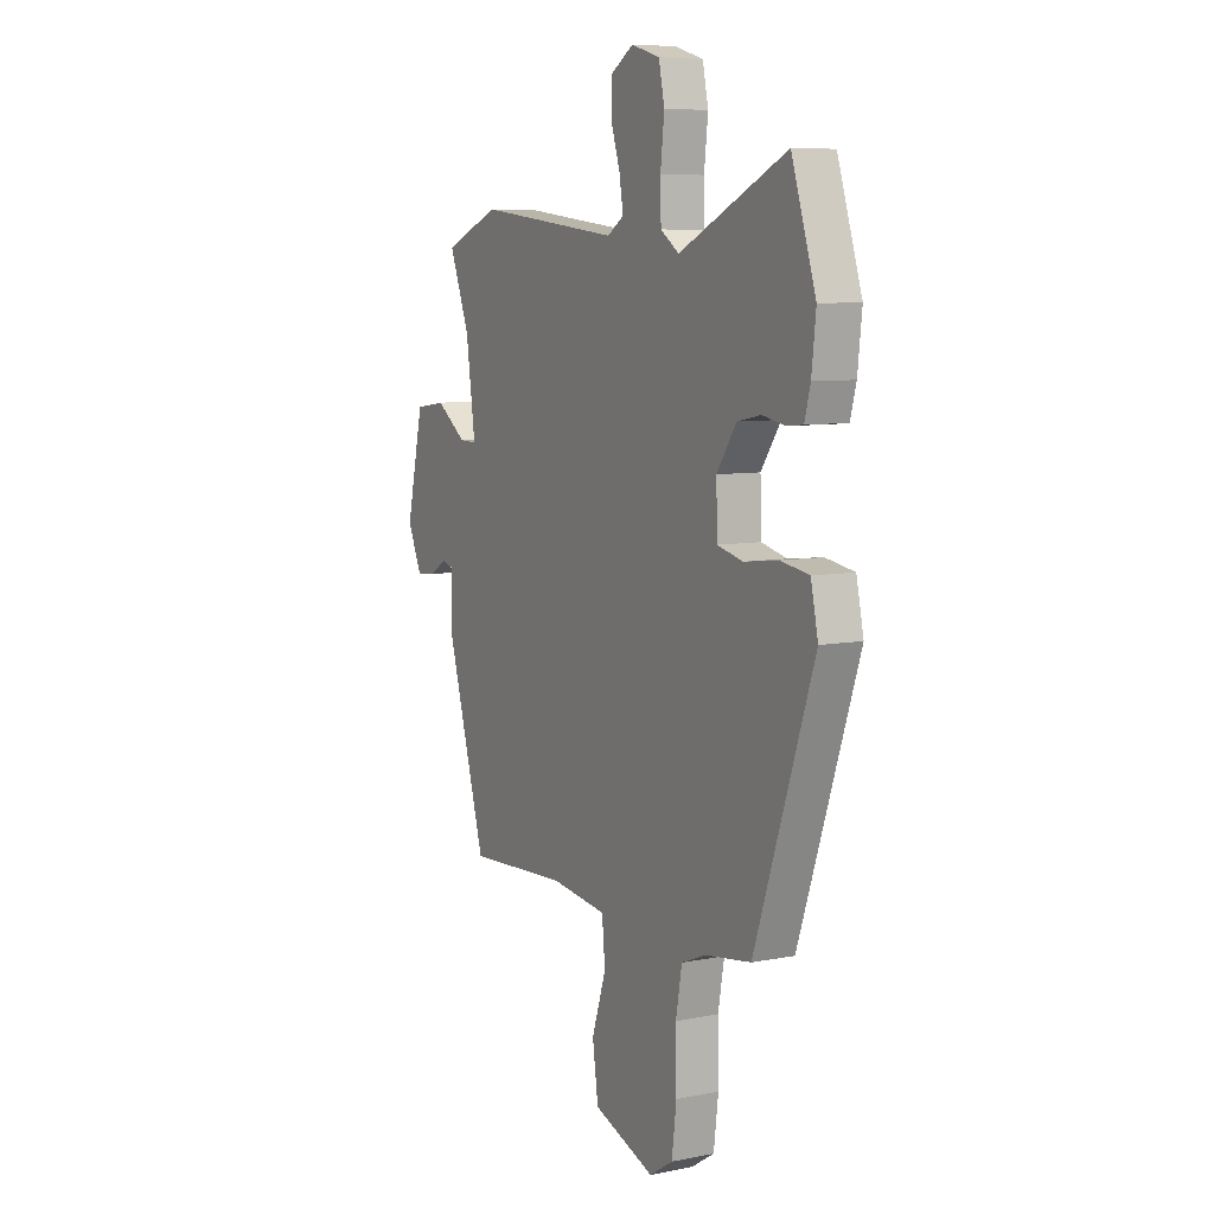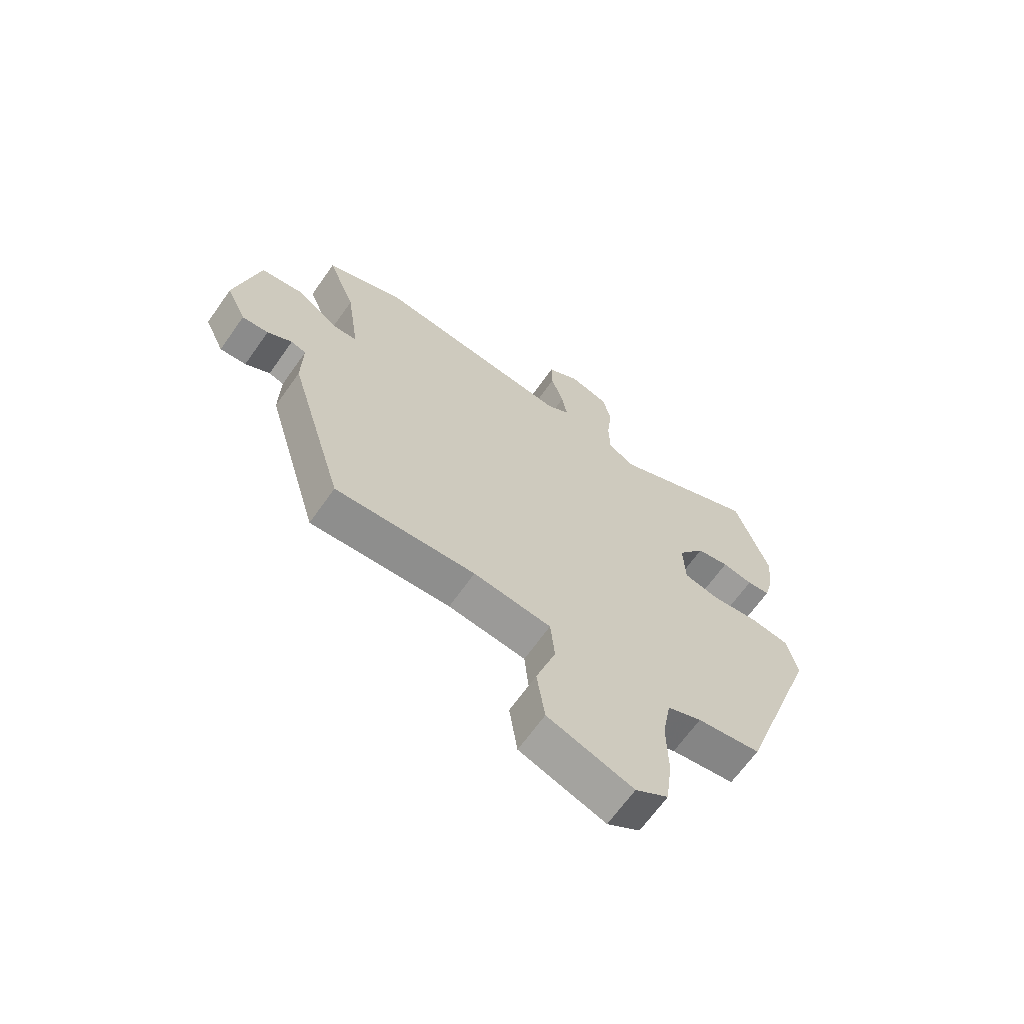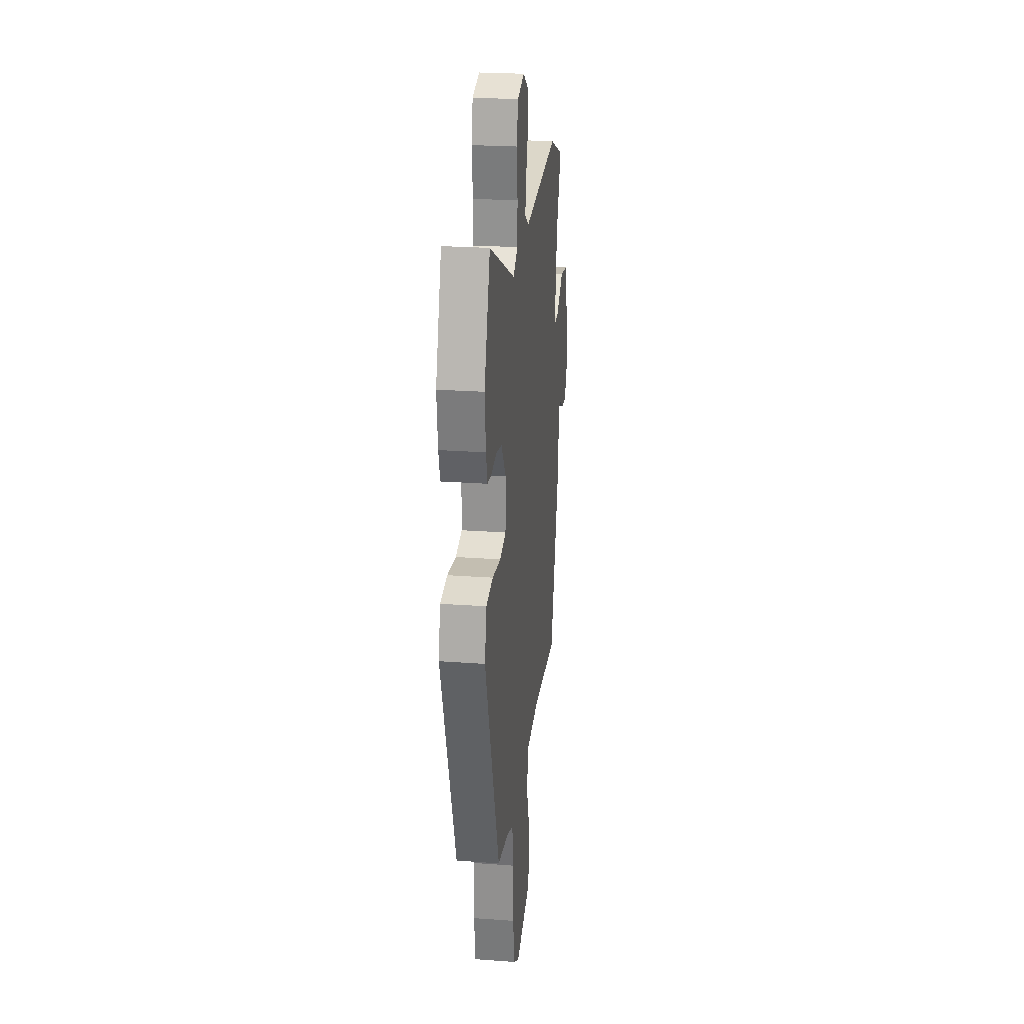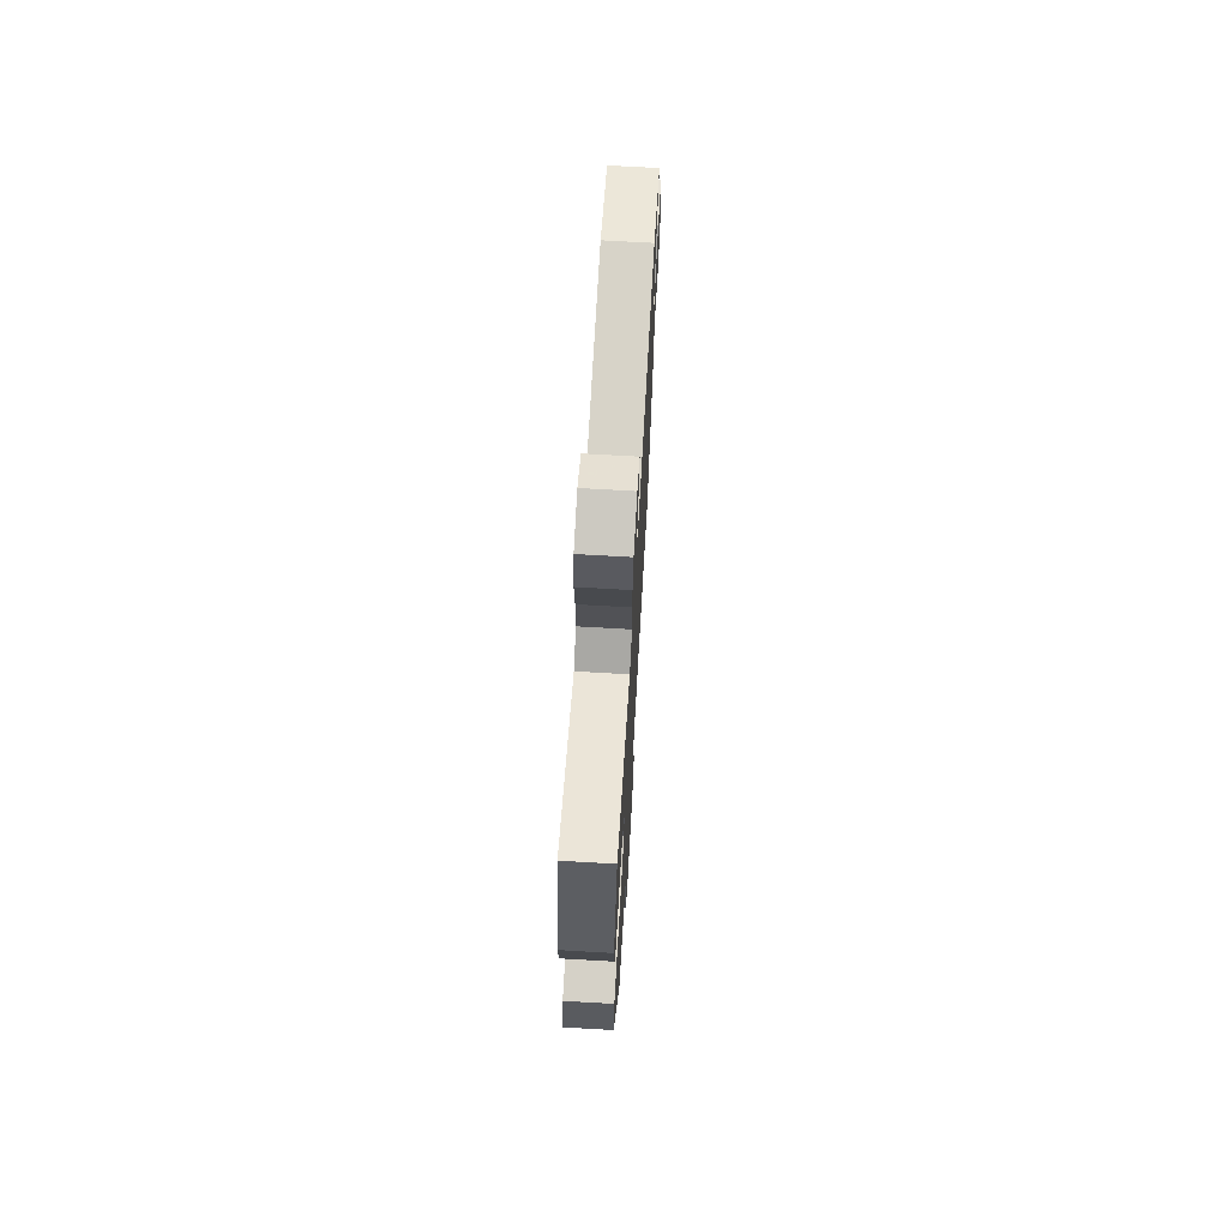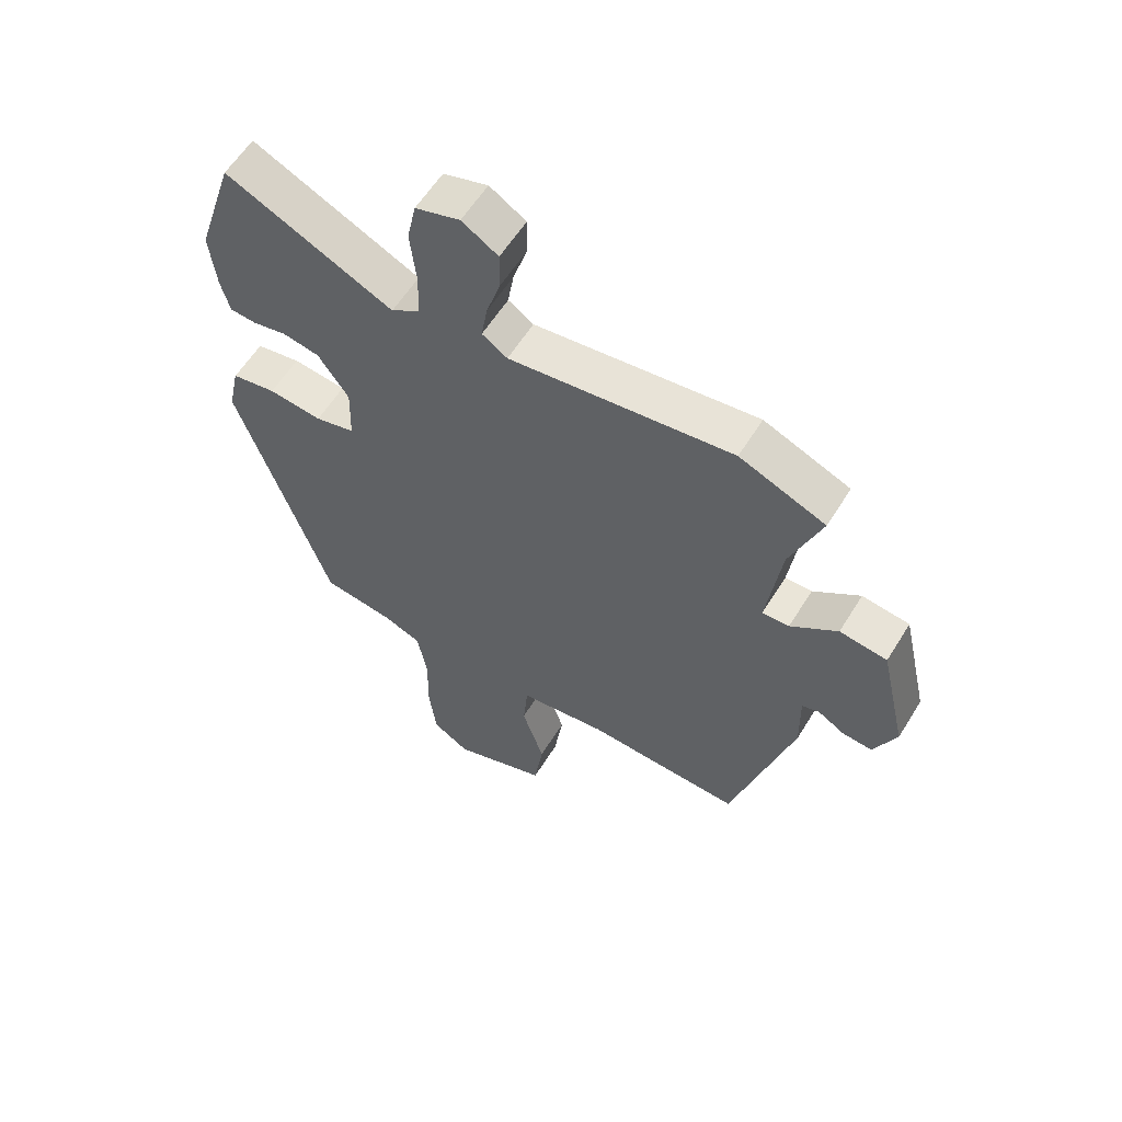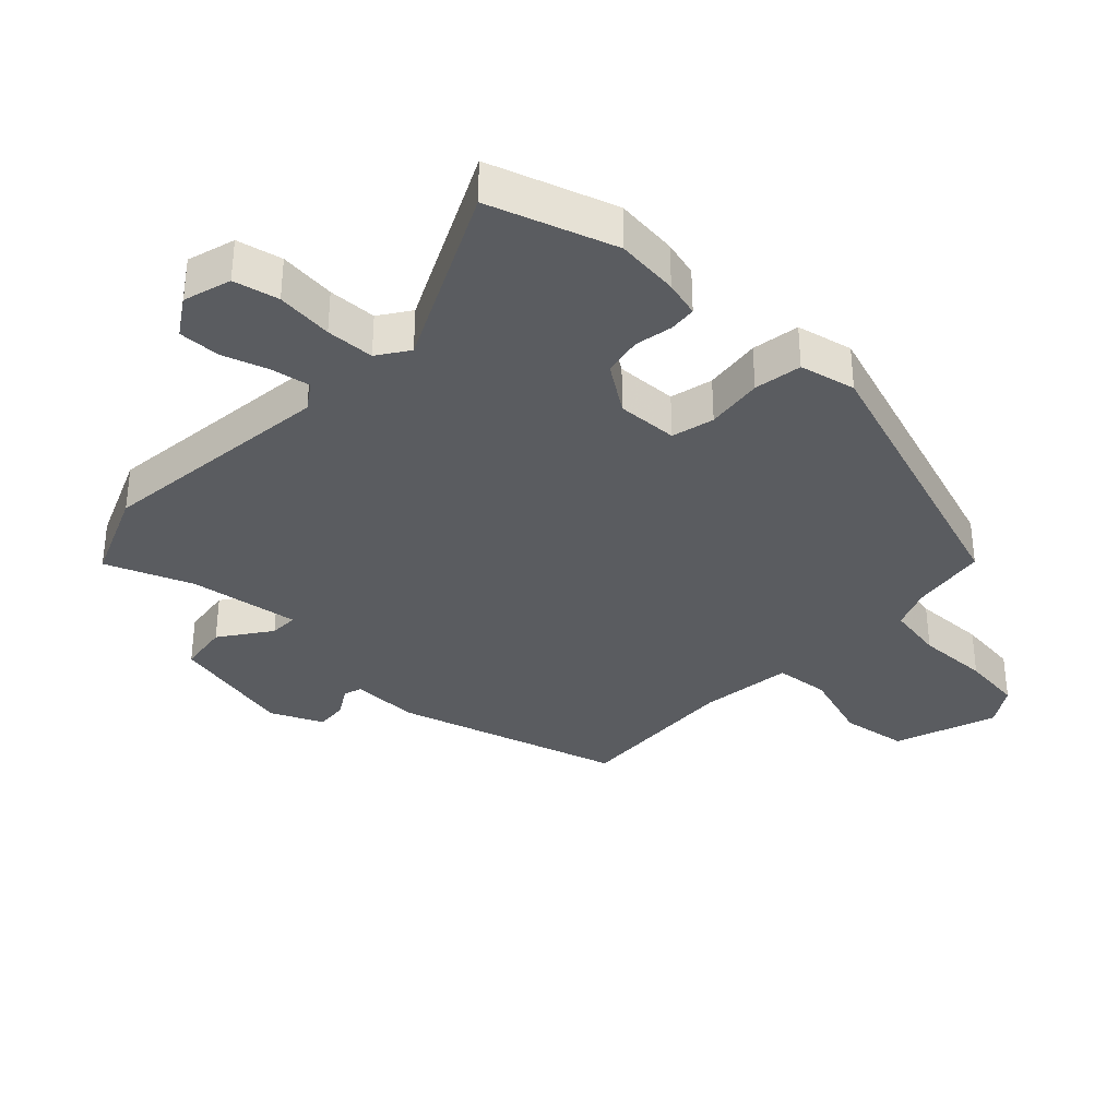
<metadata>
{"format":"obj","ext":"obj","renderer":"f3d","projection":"perspective","resolution":1024,"background":"white","views":[{"elev":7.7,"azim":61.0,"up":"+Z"},{"elev":-66.3,"azim":-35.2,"up":"+Z"},{"elev":24.1,"azim":97.0,"up":"+Z"},{"elev":70.3,"azim":93.3,"up":"+Z"},{"elev":58.8,"azim":-148.5,"up":"+Z"},{"elev":-34.4,"azim":46.6,"up":"+Y"}]}
</metadata>
<code>
v -0.526 0.07 0.489
v -0.383 0.07 0.548
v -0.012 0.07 0.506
v 0.03 0.07 0.534
v 0.02 0.07 0.594
v -0.003 0.07 0.666
v -0.004 0.07 0.731
v 0.056 0.07 0.769
v 0.13 0.07 0.747
v 0.145 0.07 0.677
v 0.135 0.07 0.589
v 0.137 0.07 0.514
v 0.185 0.07 0.481
v 0.463 0.07 0.614
v 0.526 0.07 0.42
v 0.515 0.07 0.322
v 0.5 0.07 0.266
v 0.457 0.07 0.262
v 0.399 0.07 0.273
v 0.338 0.07 0.261
v 0.287 0.07 0.187
v 0.29 0.07 0.092
v 0.356 0.07 0.076
v 0.445 0.07 0.087
v 0.519 0.07 0.075
v 0.538 0.07 -0.012
v 0.384 0.07 -0.464
v 0.265 0.07 -0.482
v 0.201 0.07 -0.508
v 0.185 0.07 -0.597
v 0.187 0.07 -0.711
v 0.175 0.07 -0.807
v 0.114 0.07 -0.846
v -0.045 0.07 -0.79
v -0.06 0.07 -0.686
v -0.023 0.07 -0.573
v -0.031 0.07 -0.488
v -0.176 0.07 -0.47
v -0.437 0.07 -0.484
v -0.539 0.07 -0.132
v -0.537 0.07 -0.026
v -0.565 0.07 -0.017
v -0.611 0.07 -0.044
v -0.66 0.07 -0.048
v -0.697 0.07 0.033
v -0.652 0.07 0.229
v -0.573 0.07 0.24
v -0.495 0.07 0.184
v -0.45 0.07 0.183
v -0.474 0.07 0.355
v -0.526 0 0.489
v -0.383 0 0.548
v -0.012 0 0.506
v 0.03 0 0.534
v 0.02 0 0.594
v -0.003 0 0.666
v -0.004 0 0.731
v 0.056 0 0.769
v 0.13 0 0.747
v 0.145 0 0.677
v 0.135 0 0.589
v 0.137 0 0.514
v 0.185 0 0.481
v 0.463 0 0.614
v 0.526 0 0.42
v 0.515 0 0.322
v 0.5 0 0.266
v 0.457 0 0.262
v 0.399 0 0.273
v 0.338 0 0.261
v 0.287 0 0.187
v 0.29 0 0.092
v 0.356 0 0.076
v 0.445 0 0.087
v 0.519 0 0.075
v 0.538 0 -0.012
v 0.384 0 -0.464
v 0.265 0 -0.482
v 0.201 0 -0.508
v 0.185 0 -0.597
v 0.187 0 -0.711
v 0.175 0 -0.807
v 0.114 0 -0.846
v -0.045 0 -0.79
v -0.06 0 -0.686
v -0.023 0 -0.573
v -0.031 0 -0.488
v -0.176 0 -0.47
v -0.437 0 -0.484
v -0.539 0 -0.132
v -0.537 0 -0.026
v -0.565 0 -0.017
v -0.611 0 -0.044
v -0.66 0 -0.048
v -0.697 0 0.033
v -0.652 0 0.229
v -0.573 0 0.24
v -0.495 0 0.184
v -0.45 0 0.183
v -0.474 0 0.355
f 46 47 48
f 45 46 48
f 44 45 48
f 43 44 48
f 42 43 48
f 41 42 48 49
f 40 41 49
f 39 40 49
f 38 39 49
f 37 38 49 50
f 34 35 36
f 33 34 36
f 32 33 36
f 31 32 36
f 30 31 36
f 29 30 36 37
f 1 2 3
f 50 1 3
f 37 50 3
f 29 37 3
f 28 29 3
f 26 27 28
f 25 26 28
f 24 25 28
f 23 24 28
f 17 18 19
f 16 17 19
f 15 16 19
f 14 15 19
f 13 14 19
f 12 13 19 20
f 9 10 11
f 8 9 11
f 7 8 11
f 6 7 11
f 5 6 11
f 4 5 11 12
f 12 20 21
f 4 12 21
f 3 4 21
f 22 23 28
f 3 21 22 28
f 98 97 96
f 98 96 95
f 98 95 94
f 98 94 93
f 98 93 92
f 99 98 92 91
f 99 91 90
f 99 90 89
f 99 89 88
f 100 99 88 87
f 86 85 84
f 86 84 83
f 86 83 82
f 86 82 81
f 86 81 80
f 87 86 80 79
f 53 52 51
f 53 51 100
f 53 100 87
f 53 87 79
f 53 79 78
f 78 77 76
f 78 76 75
f 78 75 74
f 78 74 73
f 69 68 67
f 69 67 66
f 69 66 65
f 69 65 64
f 69 64 63
f 70 69 63 62
f 61 60 59
f 61 59 58
f 61 58 57
f 61 57 56
f 61 56 55
f 62 61 55 54
f 71 70 62
f 71 62 54
f 71 54 53
f 78 73 72
f 78 72 71 53
f 1 51 52 2
f 2 52 53 3
f 3 53 54 4
f 4 54 55 5
f 5 55 56 6
f 6 56 57 7
f 7 57 58 8
f 8 58 59 9
f 9 59 60 10
f 10 60 61 11
f 11 61 62 12
f 12 62 63 13
f 13 63 64 14
f 14 64 65 15
f 15 65 66 16
f 16 66 67 17
f 17 67 68 18
f 18 68 69 19
f 19 69 70 20
f 20 70 71 21
f 21 71 72 22
f 22 72 73 23
f 23 73 74 24
f 24 74 75 25
f 25 75 76 26
f 26 76 77 27
f 27 77 78 28
f 28 78 79 29
f 29 79 80 30
f 30 80 81 31
f 31 81 82 32
f 32 82 83 33
f 33 83 84 34
f 34 84 85 35
f 35 85 86 36
f 36 86 87 37
f 37 87 88 38
f 38 88 89 39
f 39 89 90 40
f 40 90 91 41
f 41 91 92 42
f 42 92 93 43
f 43 93 94 44
f 44 94 95 45
f 45 95 96 46
f 46 96 97 47
f 47 97 98 48
f 48 98 99 49
f 49 99 100 50
f 50 100 51 1

</code>
